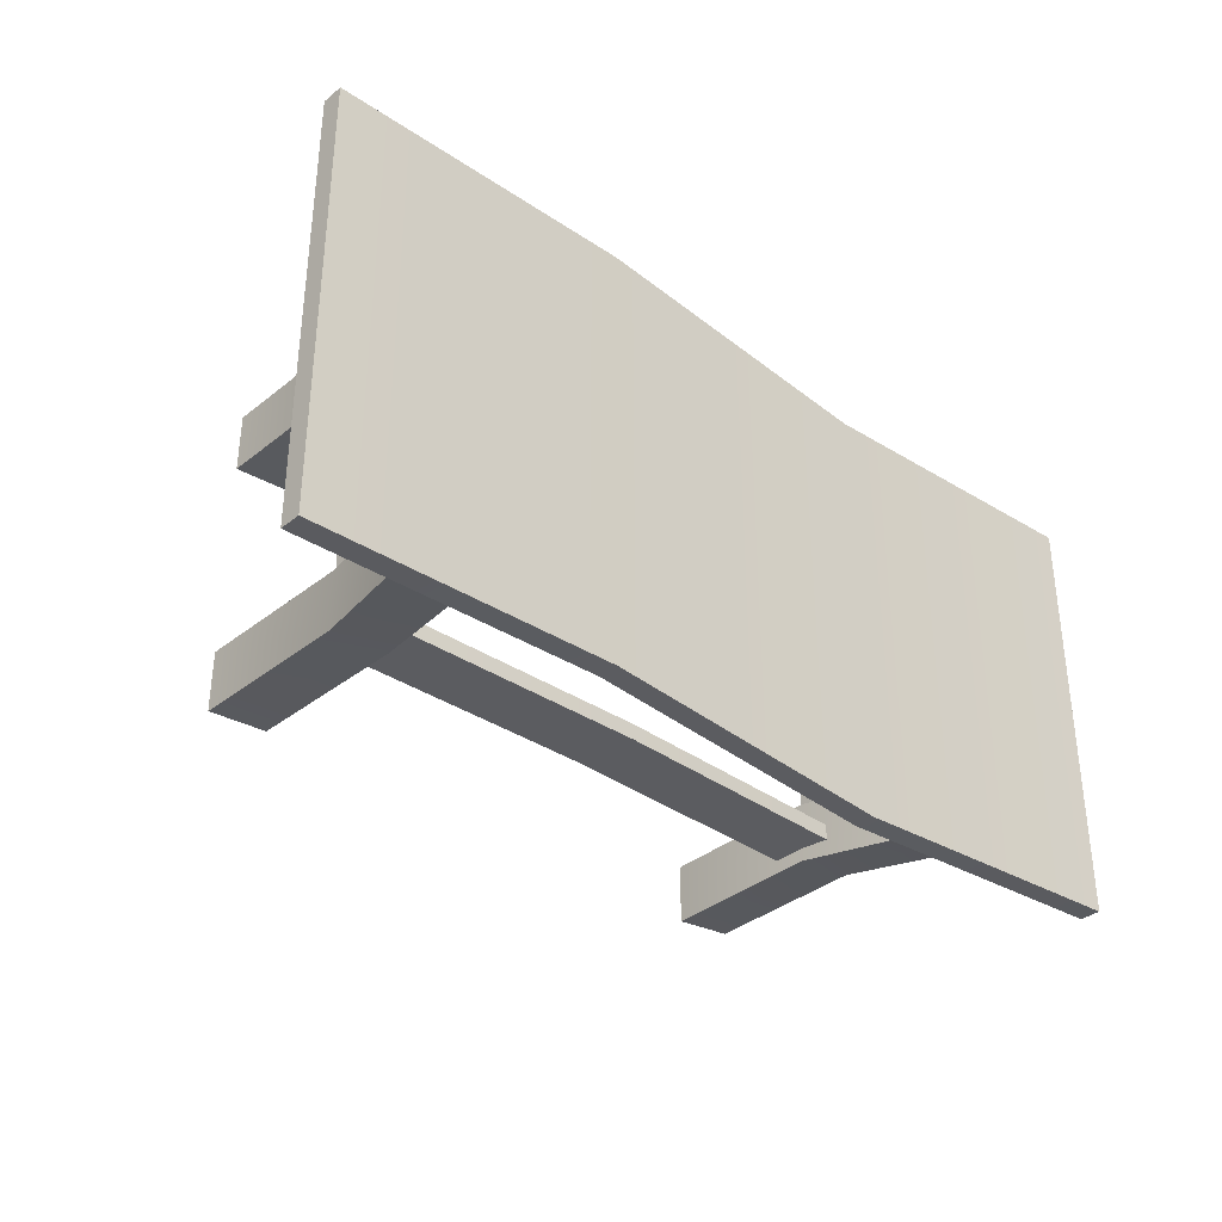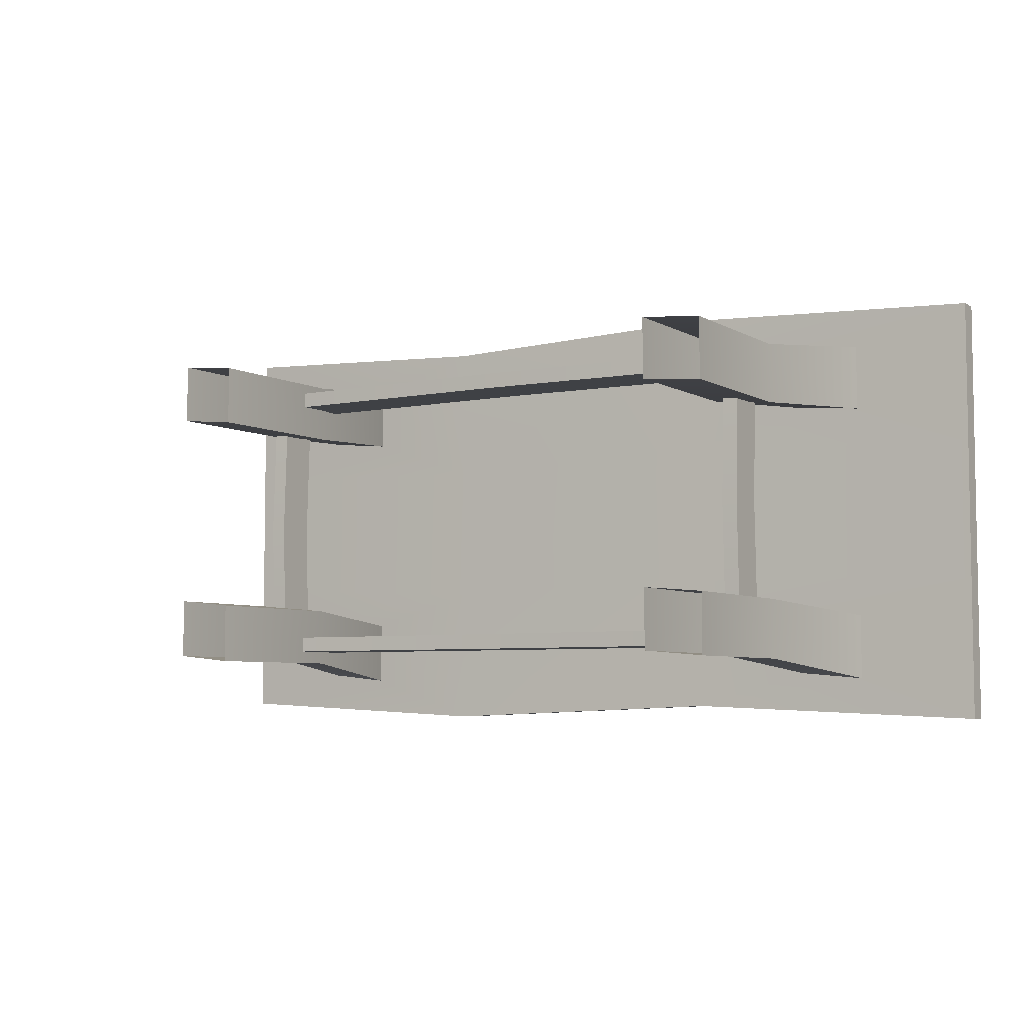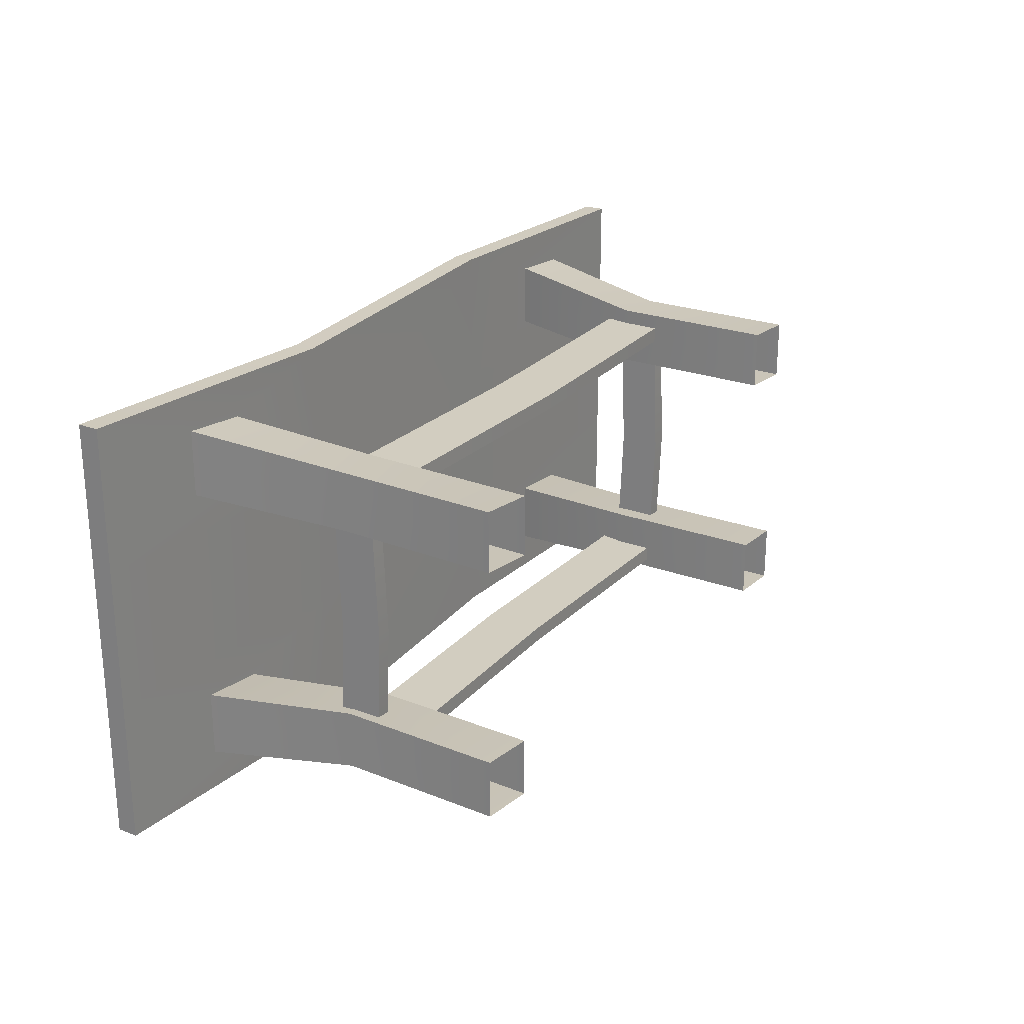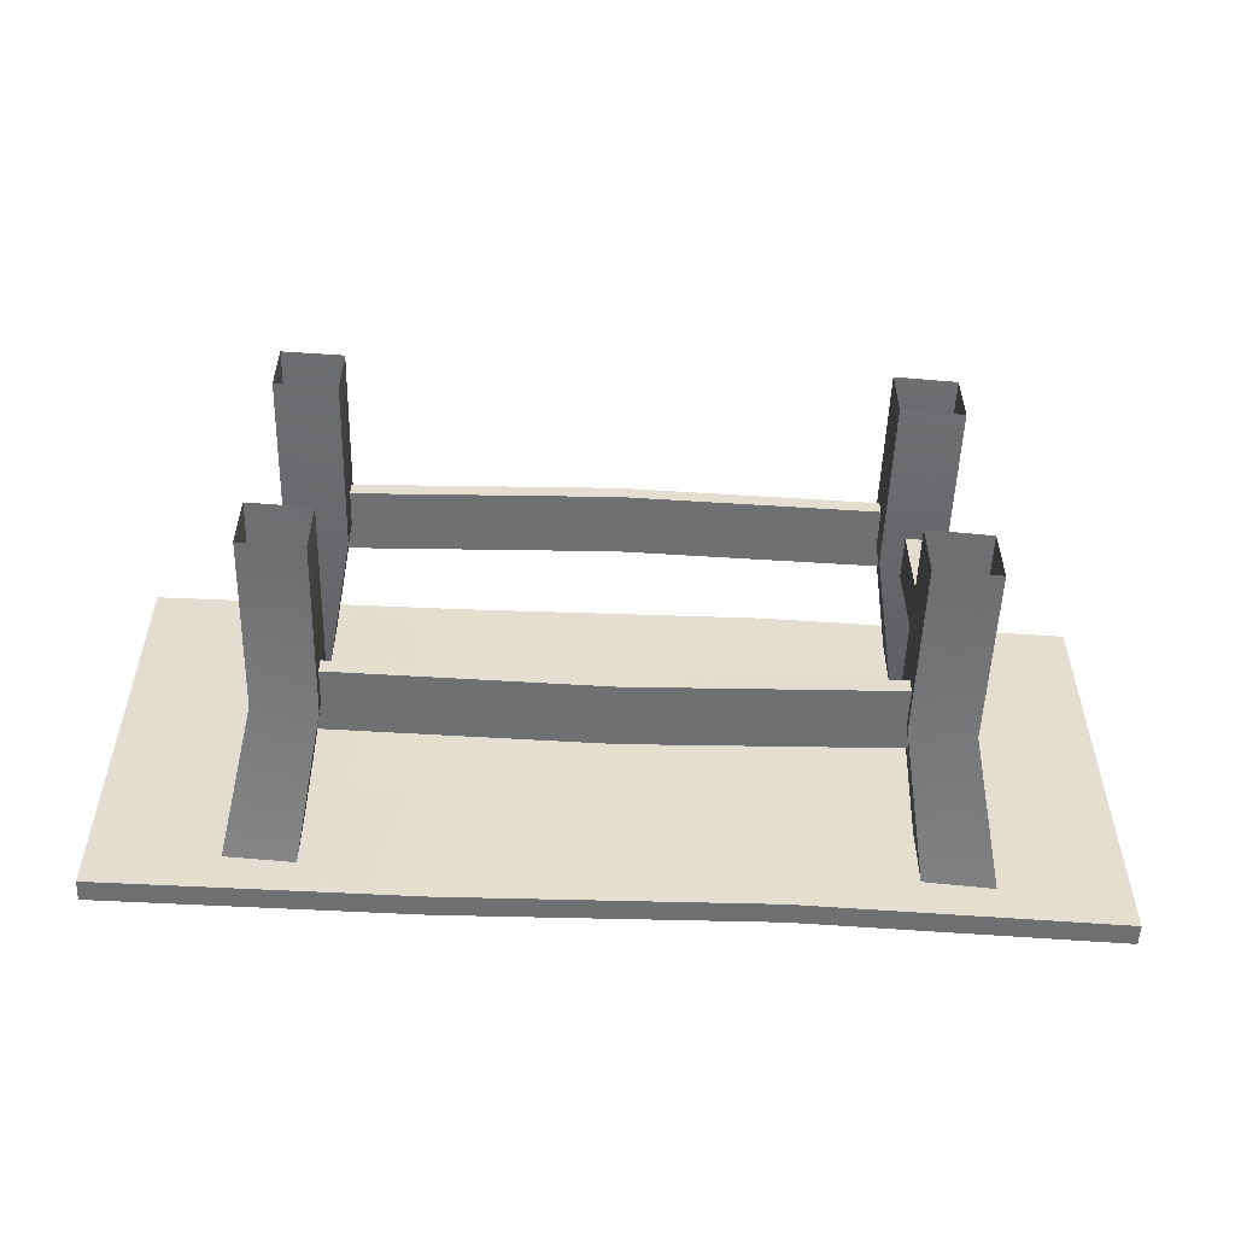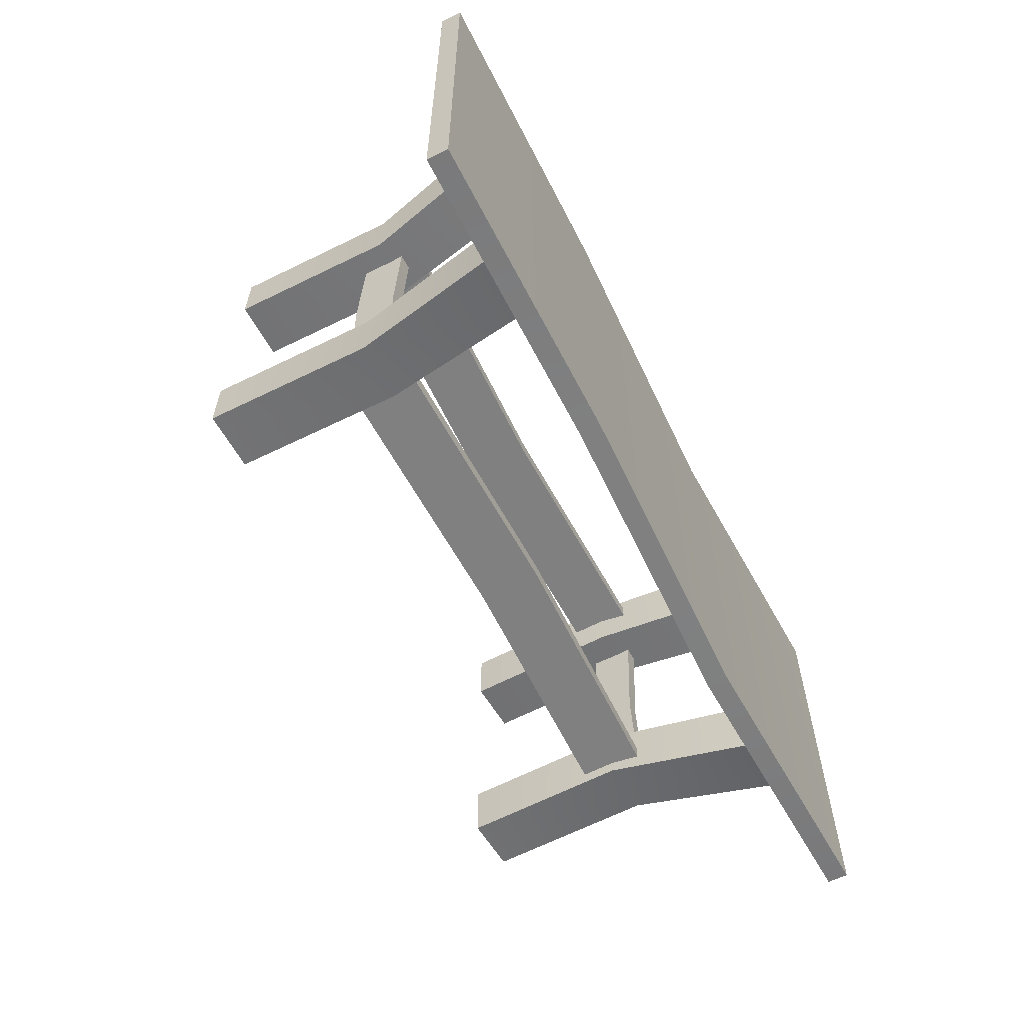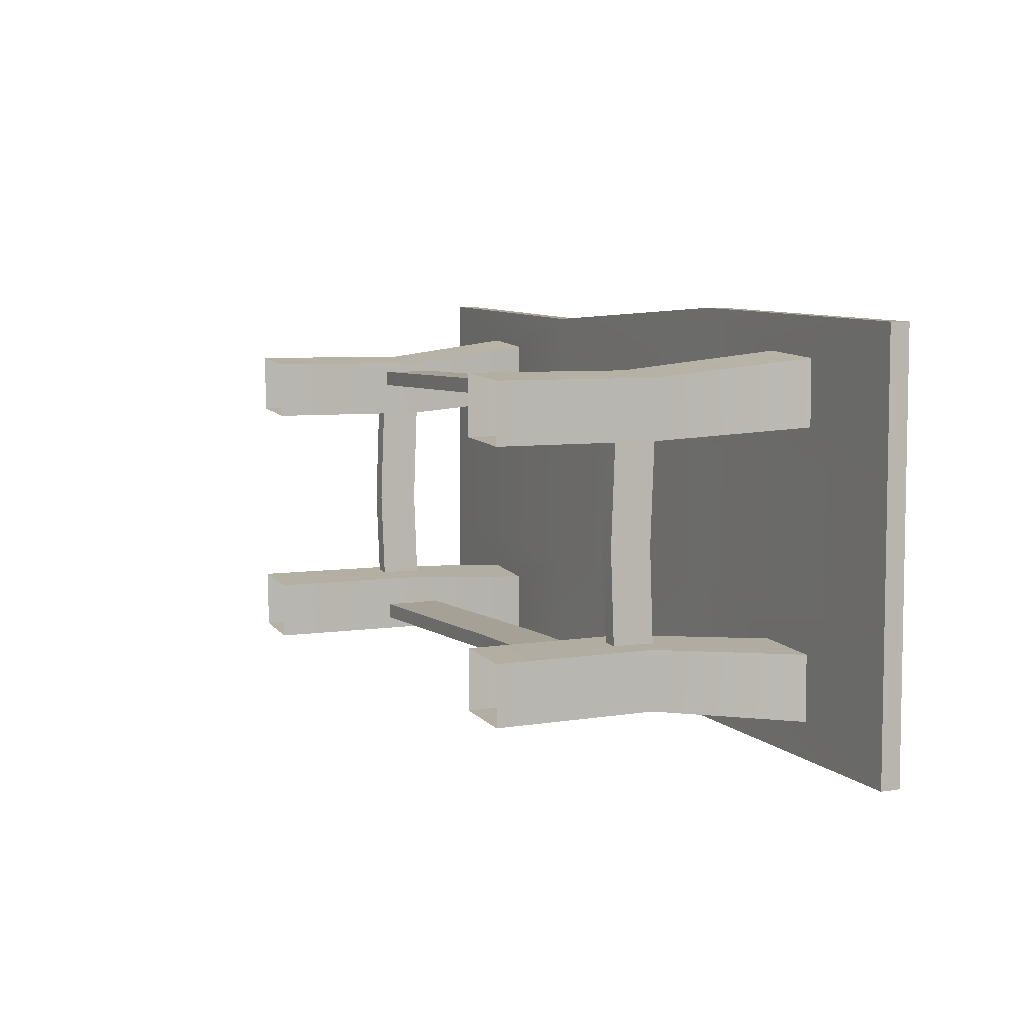
<metadata>
{"format":"obj","ext":"obj","renderer":"f3d","projection":"perspective","resolution":1024,"background":"white","views":[{"elev":-34.6,"azim":136.8,"up":"+Z"},{"elev":-5.6,"azim":31.1,"up":"+Z"},{"elev":24.4,"azim":-58.3,"up":"+Z"},{"elev":-54.9,"azim":-2.4,"up":"+Z"},{"elev":-60.1,"azim":116.9,"up":"+Z"},{"elev":6.0,"azim":63.6,"up":"+Z"}]}
</metadata>
<code>
g default
v -1.068 0.7404 0.5342
v -0.3561 0.7209 0.5
v 0.3561 0.7379 0.5295
v 1.068 0.7404 0.5
v -1.068 0.7893 0.5342
v -0.3561 0.7698 0.5
v 0.3561 0.7868 0.5295
v 1.068 0.7893 0.5
v -1.068 0.7893 0.2008
v -0.3561 0.7698 0.1667
v 0.3561 0.7868 0.1961
v 1.068 0.7893 0.1667
v -1.068 0.7893 -0.1325
v -0.3561 0.7698 -0.1667
v 0.3561 0.7868 -0.1372
v 1.068 0.7893 -0.1667
v -1.068 0.7893 -0.4658
v -0.3561 0.7698 -0.5
v 0.3561 0.7868 -0.4705
v 1.068 0.7893 -0.5
v -1.068 0.7404 -0.4658
v -0.3561 0.7209 -0.5
v 0.3561 0.7379 -0.4705
v 1.068 0.7404 -0.5
v -1.068 0.7404 -0.1325
v -0.3561 0.7209 -0.1667
v 0.3561 0.7379 -0.1372
v 1.068 0.7404 -0.1667
v -1.068 0.7404 0.2008
v -0.3561 0.7209 0.1667
v 0.3561 0.7379 0.1961
v 1.068 0.7404 0.1667
v -0.7893 0.7328 -0.3853
v -0.6353 0.7286 -0.401
v -0.6353 0.7286 -0.2472
v -0.7893 0.7328 -0.2315
v 0.6353 0.7389 -0.3887
v 0.7893 0.7395 -0.4023
v 0.7893 0.7395 -0.2485
v 0.6353 0.7389 -0.2349
v -0.7893 0.7328 0.2814
v -0.6353 0.7286 0.2656
v -0.6353 0.7286 0.4194
v -0.7893 0.7328 0.4352
v 0.6353 0.7389 0.278
v 0.7893 0.7395 0.2644
v 0.7893 0.7395 0.4182
v 0.6353 0.7389 0.4318
v -0.7215 0.3791 -0.3447
v -0.5831 0.3753 -0.3589
v -0.5831 0.3753 -0.2206
v -0.7215 0.3791 -0.2064
v 0.5715 0.3845 -0.3478
v 0.71 0.385 -0.36
v 0.71 0.385 -0.2218
v 0.5715 0.3845 -0.2095
v -0.7215 0.3791 0.2547
v -0.5831 0.3753 0.2405
v -0.5831 0.3753 0.3788
v -0.7215 0.3791 0.3929
v 0.5715 0.3845 0.2516
v 0.71 0.385 0.2393
v 0.71 0.385 0.3776
v 0.5715 0.3845 0.3899
v -0.732 -0.005216 -0.3447
v -0.5936 -0.009001 -0.3589
v -0.5936 -0.009001 -0.2206
v -0.732 -0.005216 -0.2064
v 0.5729 0 -0.3478
v 0.7113 0.000483 -0.36
v 0.7113 0.000483 -0.2218
v 0.5729 0 -0.2095
v -0.732 -0.005216 0.2547
v -0.5936 -0.009001 0.2405
v -0.5936 -0.009001 0.3788
v -0.732 -0.005216 0.3929
v 0.5729 0 0.2516
v 0.7113 0.000483 0.2393
v 0.7113 0.000483 0.3776
v 0.5729 0 0.3899
v -0.622 0.298 0.3549
v 0 0.282 0.3549
v 0.622 0.298 0.3549
v -0.622 0.4399 0.3549
v 0 0.4238 0.3549
v 0.622 0.4399 0.3549
v -0.622 0.4399 0.3187
v 0 0.4238 0.3187
v 0.622 0.4399 0.3187
v -0.622 0.298 0.3187
v 0 0.282 0.3187
v 0.622 0.298 0.3187
v -0.696 0.319 -0.2912
v -0.696 0.3077 0
v -0.696 0.319 0.2912
v -0.696 0.4189 -0.2912
v -0.696 0.4076 0
v -0.696 0.4189 0.2912
v -0.6598 0.4189 -0.2912
v -0.6598 0.4076 0
v -0.6598 0.4189 0.2912
v -0.6598 0.319 -0.2912
v -0.6598 0.3077 0
v -0.6598 0.319 0.2912
v -0.622 0.298 -0.2926
v 0 0.3128 -0.2926
v 0.622 0.298 -0.2926
v -0.622 0.4399 -0.2926
v 0 0.4546 -0.2926
v 0.622 0.4399 -0.2926
v -0.622 0.4399 -0.3287
v 0 0.4546 -0.3287
v 0.622 0.4399 -0.3287
v -0.622 0.298 -0.3287
v 0 0.3128 -0.3287
v 0.622 0.298 -0.3287
v 0.6199 0.319 -0.2912
v 0.6199 0.3077 0
v 0.6199 0.319 0.2912
v 0.6199 0.4189 -0.2912
v 0.6199 0.4076 0
v 0.6199 0.4189 0.2912
v 0.6561 0.4189 -0.2912
v 0.6561 0.4076 0
v 0.6561 0.4189 0.2912
v 0.6561 0.319 -0.2912
v 0.6561 0.3077 0
v 0.6561 0.319 0.2912
g table_model
f 1 2 6 5
f 2 3 7 6
f 3 4 8 7
f 5 6 10 9
f 6 7 11 10
f 7 8 12 11
f 9 10 14 13
f 10 11 15 14
f 11 12 16 15
f 13 14 18 17
f 14 15 19 18
f 15 16 20 19
f 17 18 22 21
f 18 19 23 22
f 19 20 24 23
f 22 23 27 26
f 25 26 30 29
f 26 27 31 30
f 27 28 32 31
f 30 31 3 2
f 28 24 20 16
f 32 28 16 12
f 4 32 12 8
f 21 25 13 17
f 25 29 9 13
f 29 1 5 9
f 21 22 34 33
f 22 26 35 34
f 26 25 36 35
f 25 21 33 36
f 23 24 38 37
f 24 28 39 38
f 28 27 40 39
f 27 23 37 40
f 29 30 42 41
f 30 2 43 42
f 2 1 44 43
f 1 29 41 44
f 31 32 46 45
f 32 4 47 46
f 4 3 48 47
f 3 31 45 48
f 33 34 50 49
f 34 35 51 50
f 35 36 52 51
f 36 33 49 52
f 37 38 54 53
f 38 39 55 54
f 39 40 56 55
f 40 37 53 56
f 41 42 58 57
f 42 43 59 58
f 43 44 60 59
f 44 41 57 60
f 45 46 62 61
f 46 47 63 62
f 47 48 64 63
f 48 45 61 64
f 49 50 66 65
f 50 51 67 66
f 51 52 68 67
f 52 49 65 68
f 53 54 70 69
f 54 55 71 70
f 55 56 72 71
f 56 53 69 72
f 57 58 74 73
f 58 59 75 74
f 59 60 76 75
f 60 57 73 76
f 61 62 78 77
f 62 63 79 78
f 63 64 80 79
f 64 61 77 80
f 81 82 85 84
f 82 83 86 85
f 84 85 88 87
f 85 86 89 88
f 87 88 91 90
f 88 89 92 91
f 90 91 82 81
f 91 92 83 82
f 93 94 97 96
f 94 95 98 97
f 96 97 100 99
f 97 98 101 100
f 99 100 103 102
f 100 101 104 103
f 102 103 94 93
f 103 104 95 94
f 105 106 109 108
f 106 107 110 109
f 108 109 112 111
f 109 110 113 112
f 111 112 115 114
f 112 113 116 115
f 114 115 106 105
f 115 116 107 106
f 117 118 121 120
f 118 119 122 121
f 120 121 124 123
f 121 122 125 124
f 123 124 127 126
f 124 125 128 127
f 126 127 118 117
f 127 128 119 118

</code>
